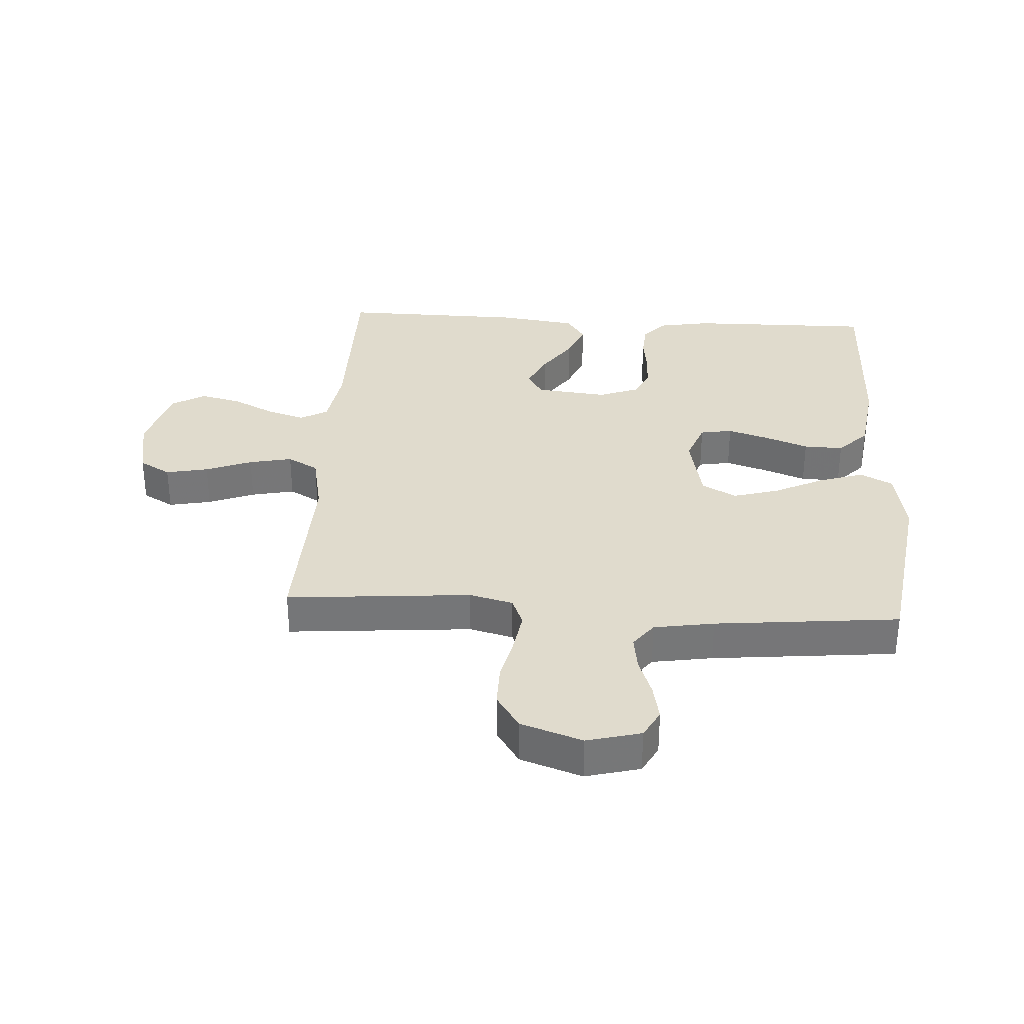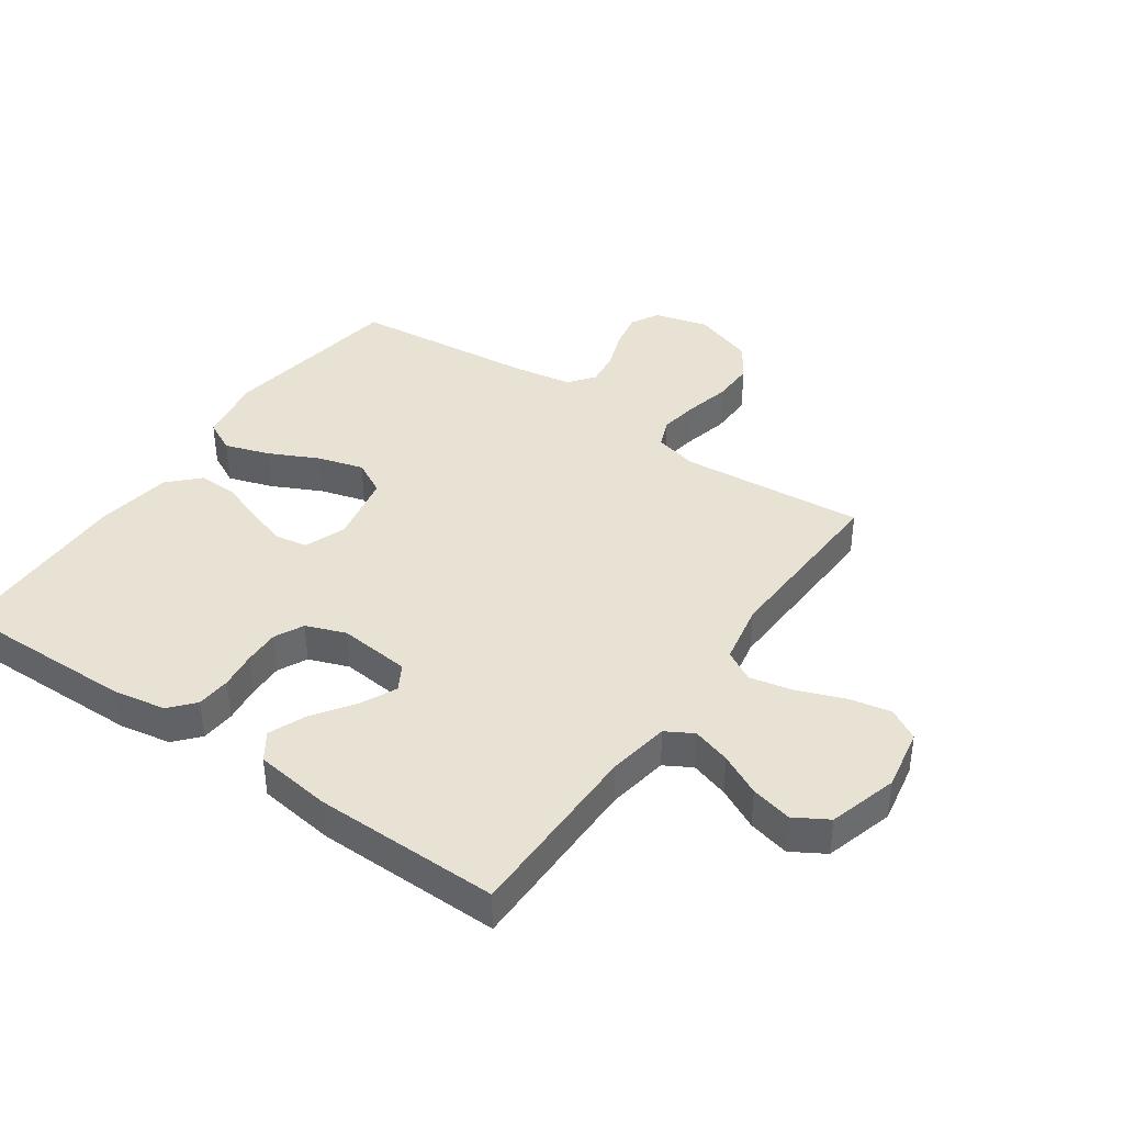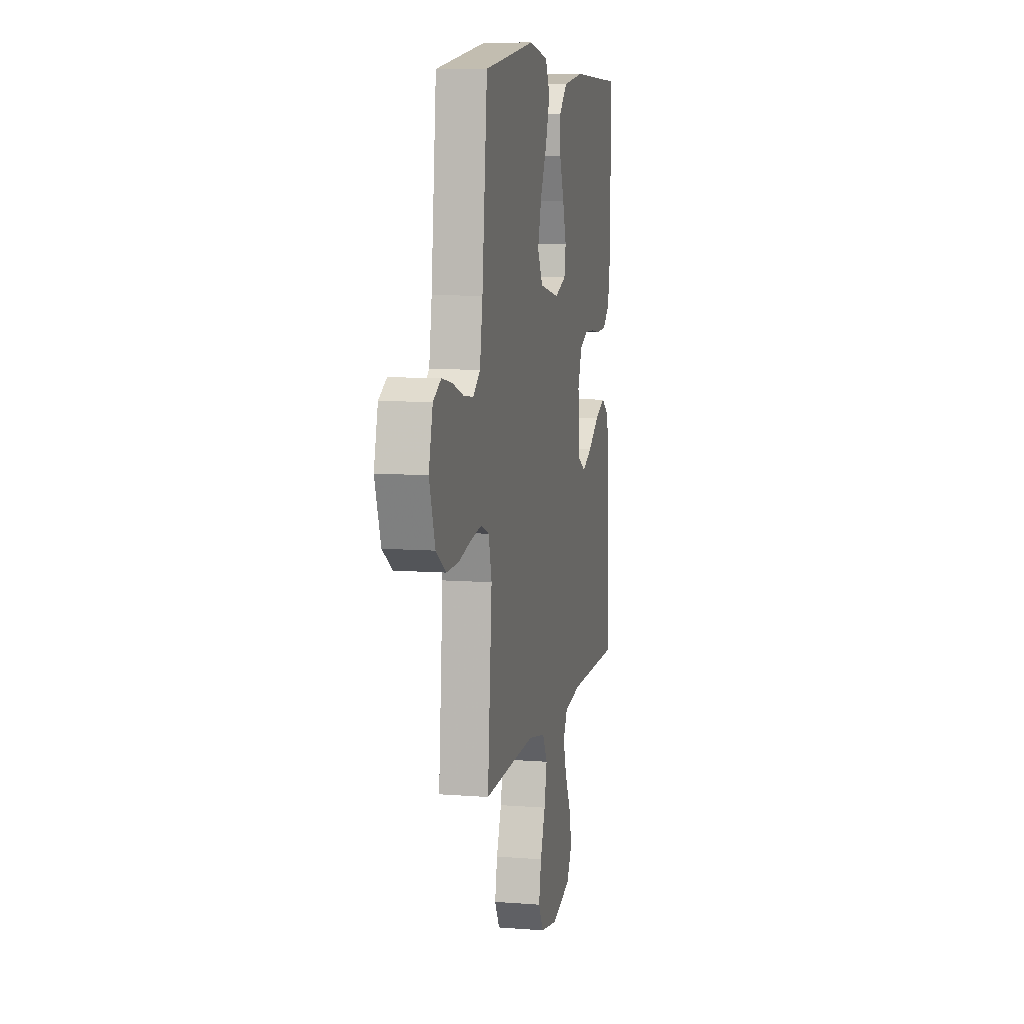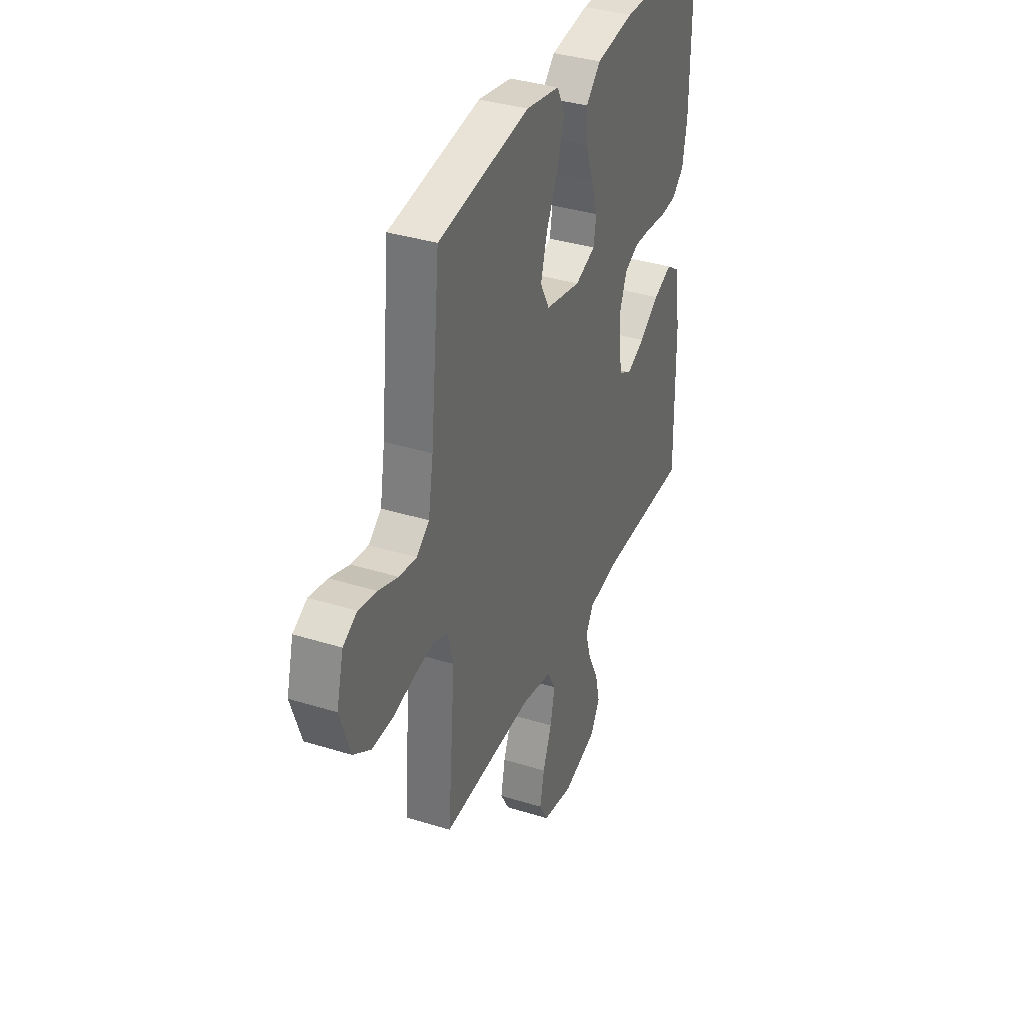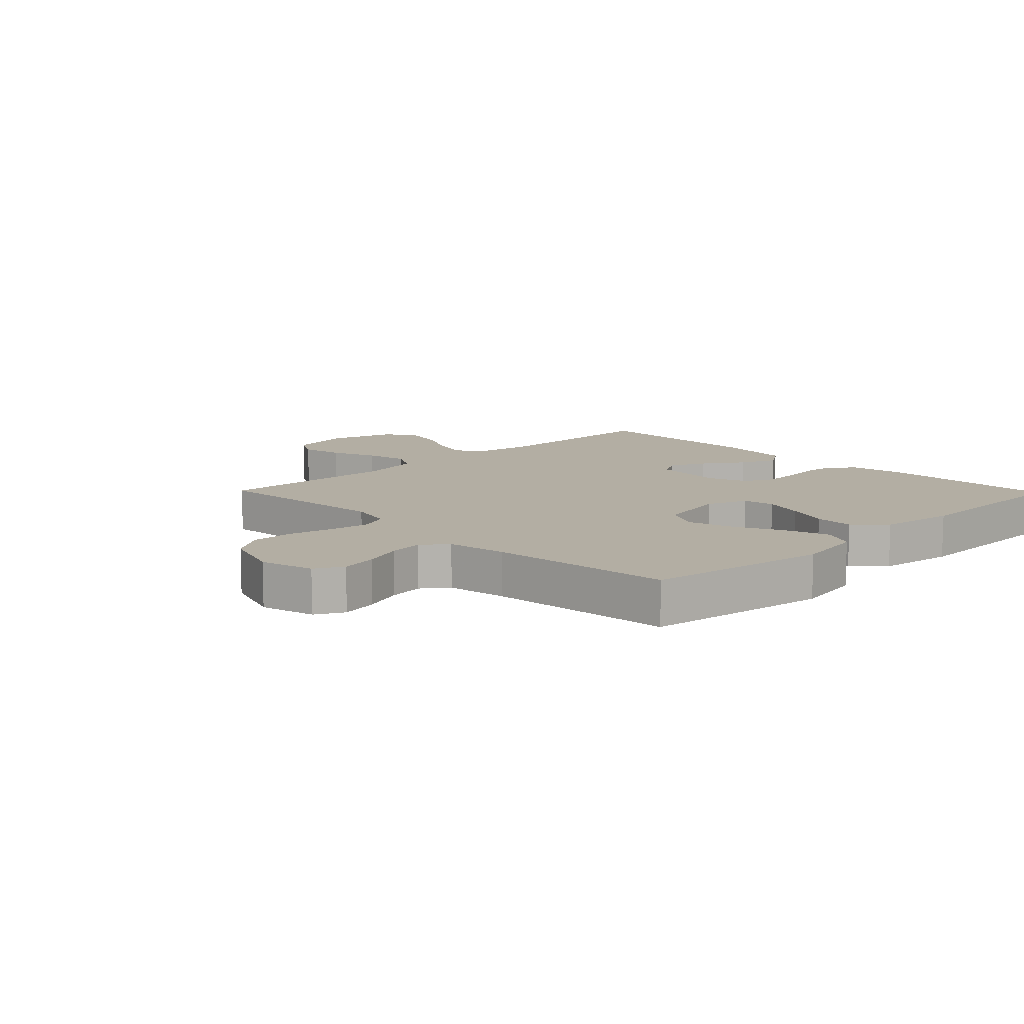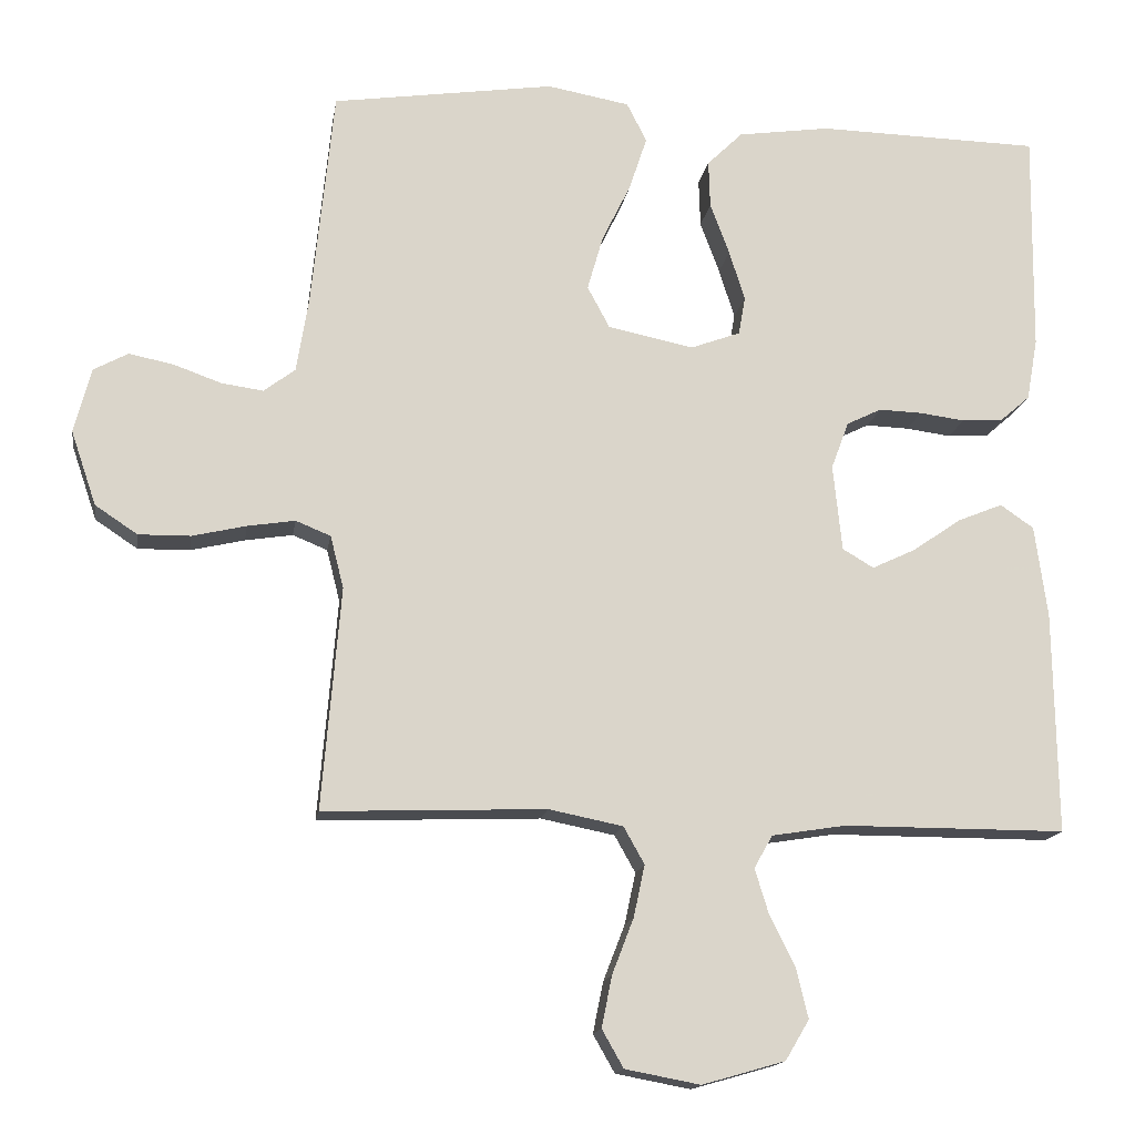
<metadata>
{"format":"obj","ext":"obj","renderer":"f3d","projection":"perspective","resolution":1024,"background":"white","views":[{"elev":33.3,"azim":-86.5,"up":"+Y"},{"elev":39.7,"azim":124.9,"up":"+Y"},{"elev":8.9,"azim":-78.2,"up":"+Z"},{"elev":36.2,"azim":-67.8,"up":"+Z"},{"elev":11.0,"azim":-44.2,"up":"+Y"},{"elev":-15.4,"azim":-8.7,"up":"+Z"}]}
</metadata>
<code>
v -0.5 0.07 -0.5
v -0.475 0.07 -0.2
v -0.493 0.07 -0.129
v -0.54 0.07 -0.11
v -0.604 0.07 -0.12
v -0.677 0.07 -0.137
v -0.747 0.07 -0.138
v -0.804 0.07 -0.1
v -0.838 0.07 0
v -0.815 0.07 0.088
v -0.769 0.07 0.113
v -0.709 0.07 0.101
v -0.645 0.07 0.078
v -0.588 0.07 0.07
v -0.546 0.07 0.102
v -0.53 0.07 0.2
v -0.5 0.07 0.5
v -0.2 0.07 0.544
v -0.089 0.07 0.524
v -0.062 0.07 0.471
v -0.086 0.07 0.398
v -0.125 0.07 0.318
v -0.146 0.07 0.244
v -0.116 0.07 0.188
v 0 0.07 0.164
v 0.067 0.07 0.189
v 0.076 0.07 0.241
v 0.055 0.07 0.308
v 0.029 0.07 0.378
v 0.027 0.07 0.442
v 0.075 0.07 0.489
v 0.2 0.07 0.507
v 0.5 0.07 0.5
v 0.496 0.07 0.2
v 0.481 0.07 0.116
v 0.441 0.07 0.081
v 0.385 0.07 0.077
v 0.324 0.07 0.085
v 0.266 0.07 0.087
v 0.219 0.07 0.064
v 0.195 0.07 0
v 0.207 0.07 -0.117
v 0.249 0.07 -0.142
v 0.308 0.07 -0.114
v 0.373 0.07 -0.069
v 0.434 0.07 -0.044
v 0.479 0.07 -0.075
v 0.496 0.07 -0.2
v 0.5 0.07 -0.5
v 0.2 0.07 -0.5
v 0.1 0.07 -0.516
v 0.075 0.07 -0.56
v 0.094 0.07 -0.622
v 0.128 0.07 -0.69
v 0.144 0.07 -0.757
v 0.112 0.07 -0.811
v 0 0.07 -0.843
v -0.101 0.07 -0.824
v -0.13 0.07 -0.773
v -0.116 0.07 -0.704
v -0.087 0.07 -0.629
v -0.072 0.07 -0.559
v -0.1 0.07 -0.509
v -0.2 0.07 -0.489
v -0.5 0 -0.5
v -0.475 0 -0.2
v -0.493 0 -0.129
v -0.54 0 -0.11
v -0.604 0 -0.12
v -0.677 0 -0.137
v -0.747 0 -0.138
v -0.804 0 -0.1
v -0.838 0 0
v -0.815 0 0.088
v -0.769 0 0.113
v -0.709 0 0.101
v -0.645 0 0.078
v -0.588 0 0.07
v -0.546 0 0.102
v -0.53 0 0.2
v -0.5 0 0.5
v -0.2 0 0.544
v -0.089 0 0.524
v -0.062 0 0.471
v -0.086 0 0.398
v -0.125 0 0.318
v -0.146 0 0.244
v -0.116 0 0.188
v 0 0 0.164
v 0.067 0 0.189
v 0.076 0 0.241
v 0.055 0 0.308
v 0.029 0 0.378
v 0.027 0 0.442
v 0.075 0 0.489
v 0.2 0 0.507
v 0.5 0 0.5
v 0.496 0 0.2
v 0.481 0 0.116
v 0.441 0 0.081
v 0.385 0 0.077
v 0.324 0 0.085
v 0.266 0 0.087
v 0.219 0 0.064
v 0.195 0 0
v 0.207 0 -0.117
v 0.249 0 -0.142
v 0.308 0 -0.114
v 0.373 0 -0.069
v 0.434 0 -0.044
v 0.479 0 -0.075
v 0.496 0 -0.2
v 0.5 0 -0.5
v 0.2 0 -0.5
v 0.1 0 -0.516
v 0.075 0 -0.56
v 0.094 0 -0.622
v 0.128 0 -0.69
v 0.144 0 -0.757
v 0.112 0 -0.811
v 0 0 -0.843
v -0.101 0 -0.824
v -0.13 0 -0.773
v -0.116 0 -0.704
v -0.087 0 -0.629
v -0.072 0 -0.559
v -0.1 0 -0.509
v -0.2 0 -0.489
f 58 59 60 61
f 58 61 62
f 57 58 62
f 56 57 62
f 53 54 55 56
f 52 53 56 62
f 51 52 62 63
f 47 48 49 50
f 44 45 46 47
f 43 44 47 50
f 42 43 50 51
f 35 36 37 38
f 35 38 39
f 34 35 39
f 33 34 39 40
f 31 32 33 40
f 28 29 30 31
f 27 28 31 40
f 19 20 21 22
f 19 22 23
f 16 17 18 19
f 15 16 19 23
f 14 15 23 24
f 10 11 12 13
f 10 13 14
f 9 10 14
f 5 6 7 8
f 4 5 8 9
f 64 1 2
f 64 2 3
f 63 64 3
f 41 42 51 63
f 41 63 3
f 26 27 40 41
f 25 26 41 3
f 24 25 3 4
f 4 9 14 24
f 125 124 123 122
f 126 125 122
f 126 122 121
f 126 121 120
f 120 119 118 117
f 126 120 117 116
f 127 126 116 115
f 114 113 112 111
f 111 110 109 108
f 114 111 108 107
f 115 114 107 106
f 102 101 100 99
f 103 102 99
f 103 99 98
f 104 103 98 97
f 104 97 96 95
f 95 94 93 92
f 104 95 92 91
f 86 85 84 83
f 87 86 83
f 83 82 81 80
f 87 83 80 79
f 88 87 79 78
f 77 76 75 74
f 78 77 74
f 78 74 73
f 72 71 70 69
f 73 72 69 68
f 66 65 128
f 67 66 128
f 67 128 127
f 127 115 106 105
f 67 127 105
f 105 104 91 90
f 67 105 90 89
f 68 67 89 88
f 88 78 73 68
f 1 65 66 2
f 2 66 67 3
f 3 67 68 4
f 4 68 69 5
f 5 69 70 6
f 6 70 71 7
f 7 71 72 8
f 8 72 73 9
f 9 73 74 10
f 10 74 75 11
f 11 75 76 12
f 12 76 77 13
f 13 77 78 14
f 14 78 79 15
f 15 79 80 16
f 16 80 81 17
f 17 81 82 18
f 18 82 83 19
f 19 83 84 20
f 20 84 85 21
f 21 85 86 22
f 22 86 87 23
f 23 87 88 24
f 24 88 89 25
f 25 89 90 26
f 26 90 91 27
f 27 91 92 28
f 28 92 93 29
f 29 93 94 30
f 30 94 95 31
f 31 95 96 32
f 32 96 97 33
f 33 97 98 34
f 34 98 99 35
f 35 99 100 36
f 36 100 101 37
f 37 101 102 38
f 38 102 103 39
f 39 103 104 40
f 40 104 105 41
f 41 105 106 42
f 42 106 107 43
f 43 107 108 44
f 44 108 109 45
f 45 109 110 46
f 46 110 111 47
f 47 111 112 48
f 48 112 113 49
f 49 113 114 50
f 50 114 115 51
f 51 115 116 52
f 52 116 117 53
f 53 117 118 54
f 54 118 119 55
f 55 119 120 56
f 56 120 121 57
f 57 121 122 58
f 58 122 123 59
f 59 123 124 60
f 60 124 125 61
f 61 125 126 62
f 62 126 127 63
f 63 127 128 64
f 64 128 65 1

</code>
